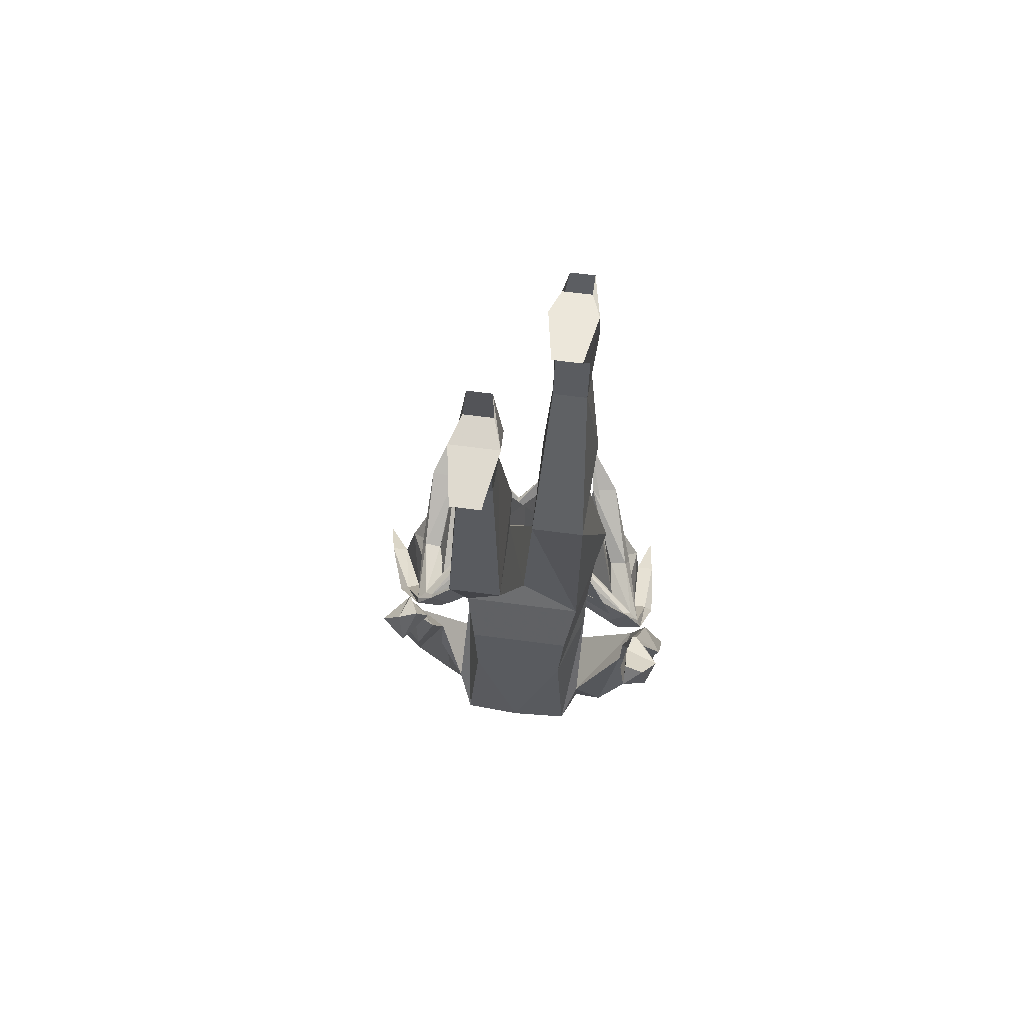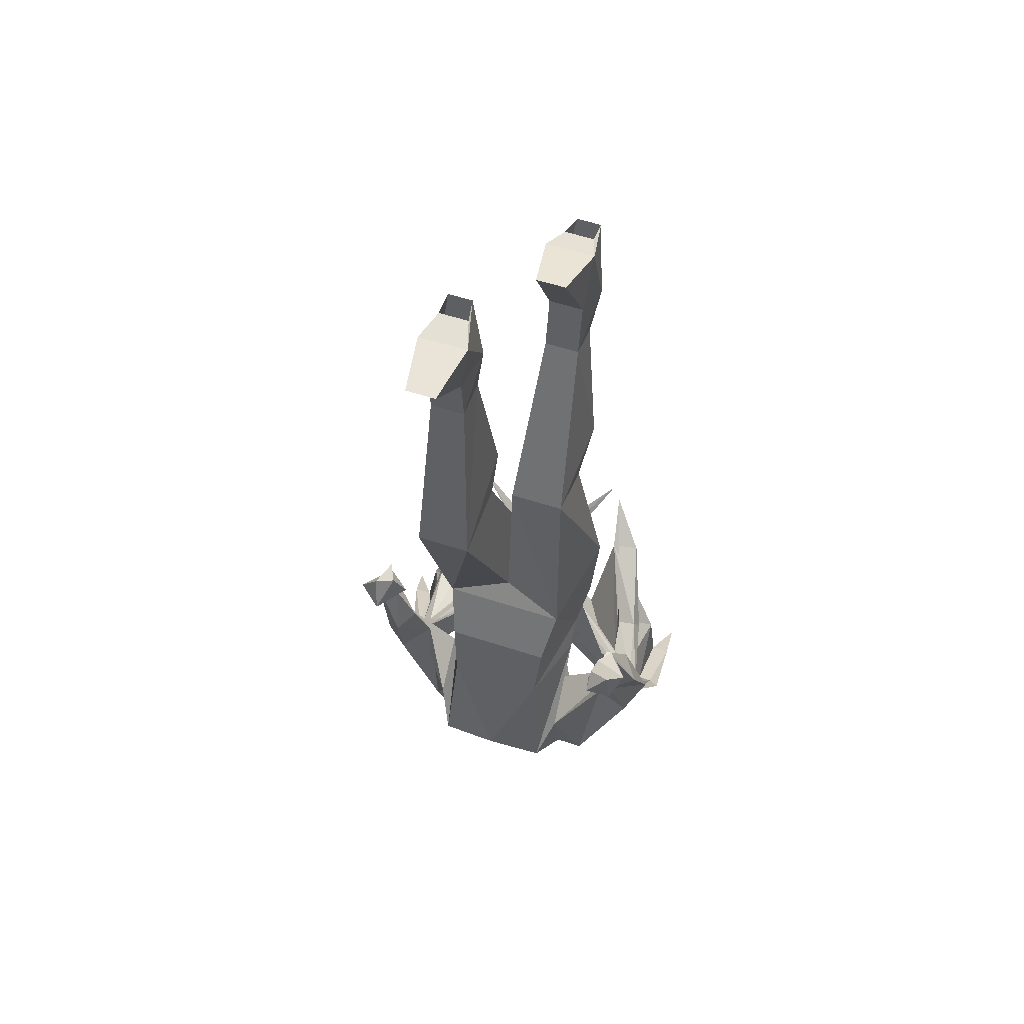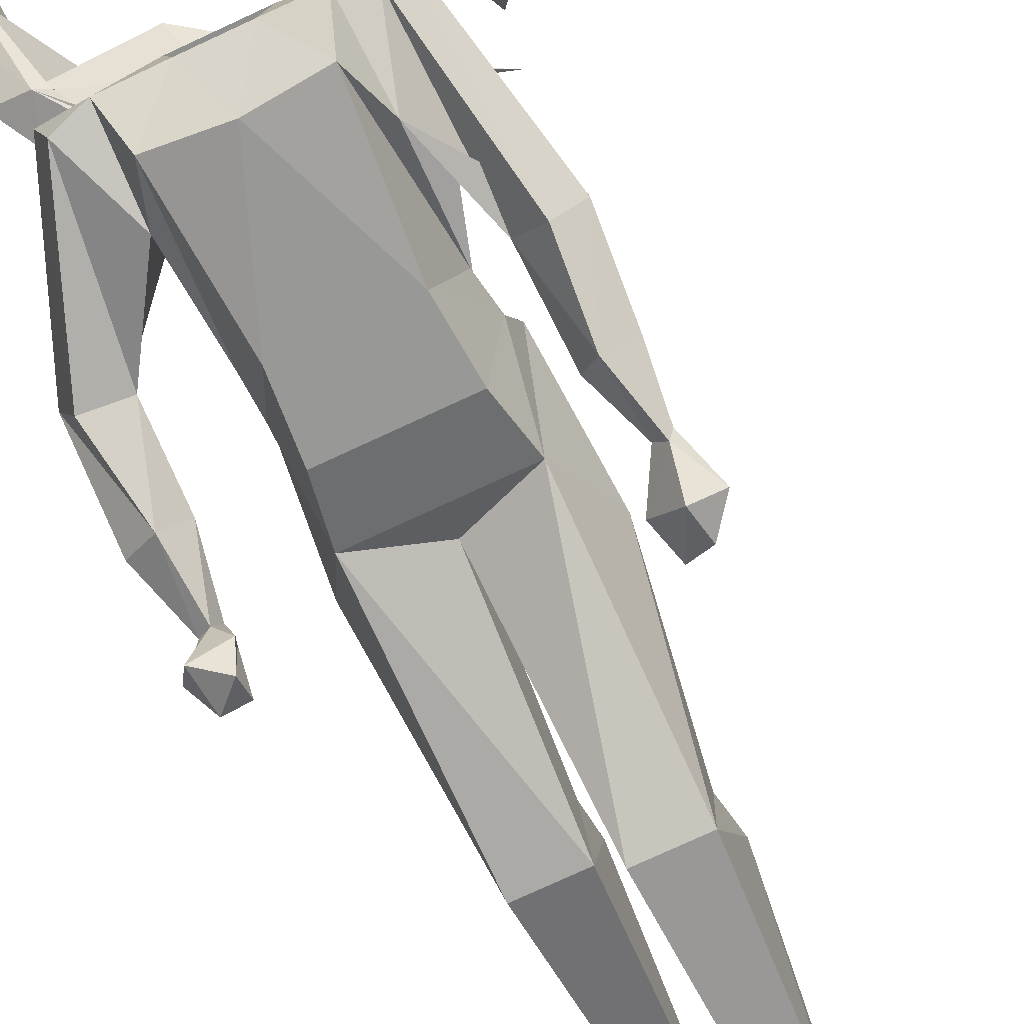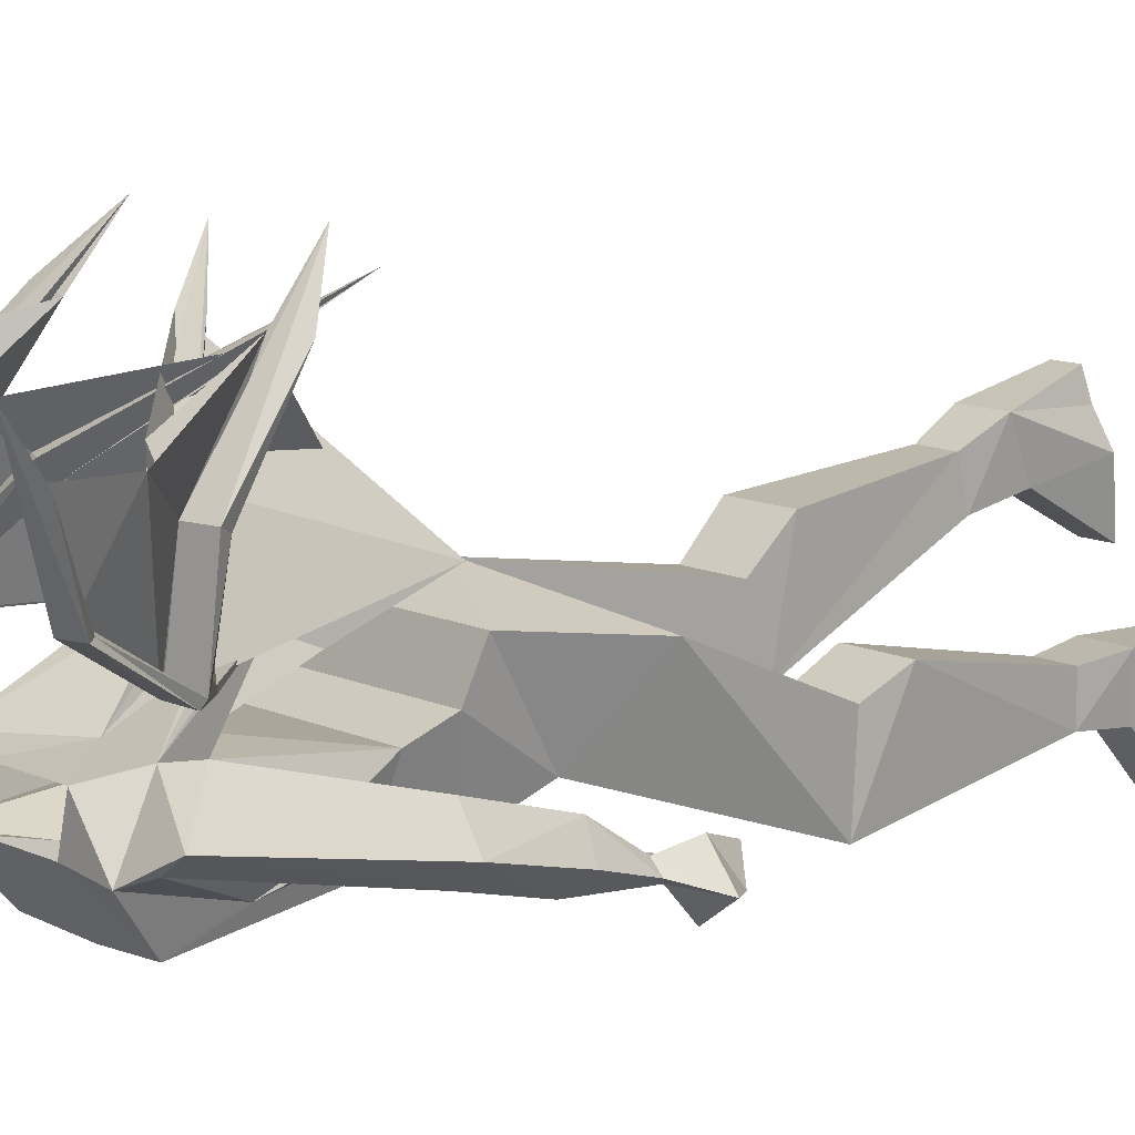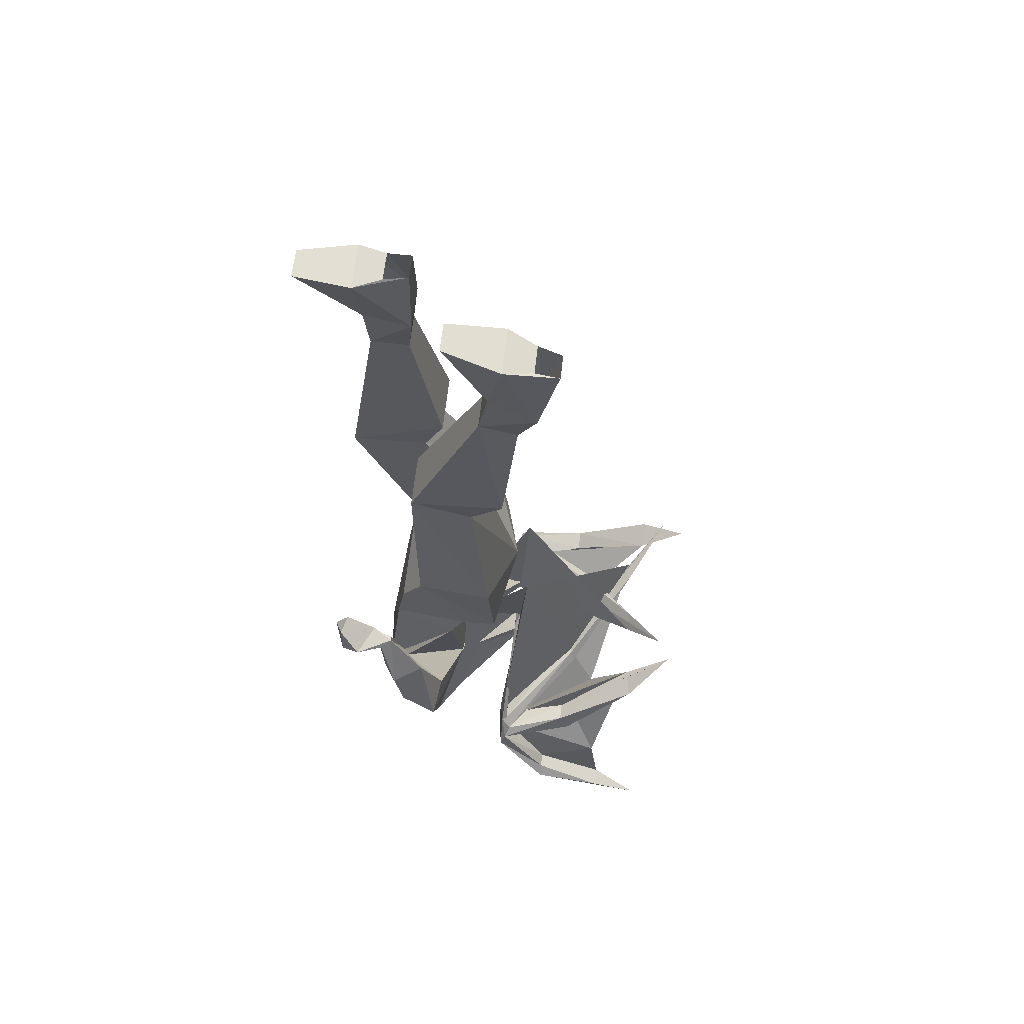
<metadata>
{"format":"obj","ext":"obj","renderer":"f3d","projection":"perspective","resolution":1024,"background":"white","views":[{"elev":66.0,"azim":-172.5,"up":"+Y"},{"elev":55.7,"azim":-160.9,"up":"+Y"},{"elev":-76.1,"azim":24.9,"up":"+Z"},{"elev":11.6,"azim":48.0,"up":"+Z"},{"elev":64.7,"azim":-83.5,"up":"+Y"}]}
</metadata>
<code>
v -0.04688 -1.234 0.1562
v -0.1875 -1.312 0.02344
v -0.01562 -1.141 0.04688
v 0.125 -1.156 0.2578
v -0.04688 -0.9219 0.0625
v -0.07812 -1.305 0.2031
v -0.1016 -1.18 0.2734
v -0.1484 -1.281 0.1641
v -0.2109 -1.359 0.2188
v -0.2188 -1.414 0.1172
v -0.2188 -1.477 0.2344
v -0.2422 -1.523 0.3125
v -0.2188 -1.438 0.1172
v -0.1719 -1.305 0.03125
v -0.2266 -1.297 0.03906
v -0.2422 -1.414 0.1172
v -0.25 -1.477 0.2344
v -0.2578 -1.43 0.1172
v -0.1562 -1.281 0.03125
v -0.1719 -1.297 0.03906
v -0.1953 -1.281 0.1641
v -0.1875 -1.258 0.1484
v -0.2109 -1.281 0.04688
v -0.2031 -1.258 0.03125
v -0.2344 -1.312 0.03125
v -0.0625 -1.047 -0.05469
v -0.125 -1.281 -0.0625
v -0.05469 -1.141 0.04688
v -0.08594 -1.188 -0.0625
v -0.1797 -1.289 -0.1016
v -0.1172 -1.297 -0.1406
v -0.05469 -1.297 -0.07031
v 0 -1.227 -0.05469
v -0.01562 -1.125 0.03906
v -0.1641 -1.281 0.02344
v -0.05469 -1.125 0.03906
v 0 -1.18 -0.05469
v -0.1172 -1.016 -0.07812
v -0.1172 -1.172 -0.1719
v -0.2109 -1.047 -0.08594
v -0.2734 -1.055 -0.09375
v -0.25 -1.055 -0.1562
v -0.1641 -1.281 -0.1484
v -0.09375 -1.242 -0.2109
v -0.03906 -1.297 -0.1328
v 0.04688 -1.148 0.03906
v 0.1953 -1.312 0.02344
v 0.1016 -1.219 0.1562
v -0.03125 -1.125 0.2656
v 0.07812 -0.9219 0.05469
v 0.0625 -1.055 0
v 0.1406 -1.281 0.2031
v 0.2109 -1.305 0.1562
v 0.1953 -1.211 0.2812
v 0.2812 -1.383 0.2109
v 0.2578 -1.43 0.1094
v 0.3047 -1.5 0.2188
v 0.09375 -1.242 -0.05469
v -0.05469 -1.227 0.1562
v -0.1953 -1.266 0.03906
v 0.04688 -1.125 0.03906
v 0.08594 -1.188 -0.0625
v 0.1094 -1.016 -0.07812
v 0.1172 -0.9609 -0.05469
v -0.1172 -0.9609 -0.05469
v -0.07812 -1.031 -0.1875
v -0.02344 -1.234 0.1484
v -0.03125 -1.258 0.1641
v -0.0625 -1.242 0.1641
v -0.1562 -1.266 0.1484
v -0.08594 -1.125 0.3516
v -0.1484 -1.18 0.2812
v 0.1016 -1.148 0.2656
v 0.2031 -1.109 0.3203
v 0.2109 -1.273 0.03125
v 0.1172 -1.219 0.1562
v 0.2266 -1.289 0.03906
v 0.2109 -1.273 0.02344
v 0.08594 -1.125 0.03906
v 0.1719 -1.289 0.03125
v 0.08594 -1.227 0.1562
v 0 -1.117 0.2656
v 0.125 -1.227 0.1719
v 0.1797 -1.305 0.03906
v 0.2109 -1.289 0.1484
v 0.2422 -1.281 0.1484
v 0.2422 -1.305 0.03125
v 0.2422 -1.312 0.02344
v 0.1719 -1.289 0.02344
v 0.08594 -1.141 0.03906
v 0.08594 -1.242 0.1641
v -0.07812 -1.055 0.3281
v 0.1797 -1.312 0.03125
v 0.25 -1.297 0.1562
v 0.2656 -1.453 0.1016
v 0.2812 -1.43 0.1016
v 0.2969 -1.445 0.1016
v 0.05469 -1.297 -0.07031
v 0.1094 -1.297 -0.1406
v 0.1797 -1.281 -0.1016
v 0.2344 -1.039 -0.1406
v 0.2031 -1.039 -0.09375
v 0.1172 -1.172 -0.1719
v 0.09375 -1.242 -0.2109
v 0.07812 -1.031 -0.1875
v 0.08594 -0.9297 -0.1719
v 0.1016 -0.8438 -0.1328
v 0.125 -0.9375 0.007812
v -0.125 -0.9375 0.007812
v -0.1016 -0.8438 -0.1328
v -0.08594 -0.9297 -0.1719
v 0 -1.234 -0.2188
v 0.03906 -1.297 -0.1328
v 0.2422 -1.203 0.2812
v 0.2109 -1.164 0.3594
v 0.3516 -1.555 0.2891
v 0.3359 -1.5 0.2188
v 0 -0.8047 -0.1094
v 0.02344 -0.5078 -0.25
v 0.1094 -0.5078 -0.25
v 0.1406 -0.7422 -0.02344
v 0 -0.8672 0.03906
v -0.1406 -0.7734 0
v -0.1016 -0.4844 -0.1328
v -0.01562 -0.4844 -0.1328
v 0.02344 -0.5 -0.125
v 0.02344 -0.4375 -0.09375
v 0.03906 -0.1953 -0.1406
v 0.03906 -0.1953 -0.2031
v 0.09375 -0.1953 -0.2031
v 0.1172 -0.4375 -0.09375
v 0.1094 -0.5 -0.125
v 0.1484 -1.281 -0.125
v 0.1953 -1.039 -0.1719
v 0.1875 -0.9219 -0.2031
v 0.2266 -0.9141 -0.1719
v 0.2031 -0.9062 -0.1328
v 0.1641 -0.9062 -0.1719
v 0.1562 -1.031 -0.125
v 0.1953 -0.8281 -0.1797
v 0.2109 -0.8281 -0.2031
v 0.2188 -0.8359 -0.1953
v 0.2031 -0.8359 -0.1797
v 0.1641 -0.7734 -0.2031
v 0.2031 -0.7812 -0.25
v 0.2422 -0.7734 -0.2188
v 0.2031 -0.7734 -0.1719
v 0.1797 -0.7266 -0.2188
v 0.2109 -0.7344 -0.2266
v 0.1953 -0.7266 -0.1875
v -0.2344 -0.9219 -0.1172
v -0.2656 -0.9219 -0.1641
v -0.1953 -1.047 -0.1406
v -0.1953 -0.9297 -0.1562
v -0.2188 -0.8359 -0.1719
v -0.2344 -0.8359 -0.1875
v -0.2266 -0.9375 -0.1875
v -0.2188 -0.8438 -0.1953
v -0.2109 -0.8359 -0.1719
v -0.1953 -0.8359 -0.2344
v -0.2031 -0.8203 -0.2031
v -0.2578 -0.8125 -0.2266
v -0.2422 -0.8359 -0.2578
v -0.2031 -0.8125 -0.2734
v -0.2031 -0.7812 -0.25
v -0.2344 -0.7812 -0.2578
v -0.1016 -0.5156 -0.03125
v -0.1094 -0.4531 0.02344
v -0.08594 -0.2109 -0.01562
v -0.03125 -0.2109 -0.01562
v -0.03125 -0.2266 0.04688
v -0.01562 -0.4531 0.02344
v -0.01562 -0.5156 -0.03125
v 0.09375 -0.1953 -0.1406
v 0.1016 -0.125 -0.1328
v 0.03125 -0.125 -0.1328
v 0.03906 -0.1172 -0.2109
v 0.09375 -0.1172 -0.2109
v 0.1016 -0.01562 -0.2188
v 0.08594 -0.007812 -0.1719
v 0.08594 -0.007812 -0.1328
v 0.04688 -0.007812 -0.1328
v 0.02344 -0.01562 -0.2188
v 0.03906 -0.02344 -0.3125
v 0.08594 -0.02344 -0.3125
v 0.03906 -0.007812 -0.1719
v -0.08594 -0.2266 0.04688
v -0.09375 -0.1641 0.07812
v -0.08594 -0.125 0
v -0.03125 -0.125 0
v -0.02344 -0.1641 0.07812
v -0.09375 -0.02344 0.02344
v -0.07812 0 -0.07031
v -0.03125 0 -0.07031
v -0.01562 -0.02344 0.02344
v -0.03125 -0.03906 0.07031
v -0.03906 -0.04688 0.1094
v -0.07812 -0.04688 0.1094
v -0.07812 -0.03906 0.07031
f 1 2 3
f 1 3 4
f 1 4 5
f 1 5 2
f 1 2 6
f 1 6 4
f 1 4 6
f 1 6 2
f 2 6 7
f 2 7 8
f 2 8 6
f 6 8 7
f 7 8 9
f 7 9 8
f 8 9 10
f 8 10 2
f 8 2 9
f 9 2 10
f 9 10 11
f 9 11 10
f 3 26 5
f 3 5 26
f 3 26 27
f 3 27 26
f 5 4 3
f 5 3 2
f 46 47 48
f 46 48 49
f 46 49 50
f 46 50 51
f 46 51 50
f 46 50 47
f 47 50 48
f 47 48 52
f 47 52 53
f 47 53 54
f 47 54 52
f 47 52 48
f 48 52 49
f 48 49 52
f 49 48 50
f 52 54 53
f 53 54 55
f 53 55 54
f 55 53 56
f 55 56 57
f 55 57 56
f 55 56 47
f 55 47 53
f 53 47 56
f 51 46 58
f 51 58 46
f 10 11 12
f 10 12 13
f 10 13 14
f 10 14 15
f 10 15 16
f 10 16 11
f 11 16 17
f 11 17 12
f 12 17 18
f 12 18 13
f 13 18 2
f 13 2 14
f 14 2 19
f 14 19 20
f 14 20 8
f 14 8 21
f 14 21 15
f 15 21 22
f 15 22 23
f 15 23 24
f 15 24 25
f 15 25 16
f 16 25 18
f 16 18 17
f 27 3 28
f 27 28 29
f 27 33 3
f 3 33 34
f 3 34 19
f 3 19 35
f 3 35 28
f 28 35 24
f 28 24 36
f 28 36 29
f 29 36 37
f 23 59 60
f 23 60 24
f 24 60 36
f 36 60 34
f 36 34 37
f 37 34 33
f 37 33 46
f 37 46 61
f 37 61 62
f 19 67 68
f 19 68 20
f 20 68 69
f 20 69 23
f 20 23 70
f 20 70 8
f 8 70 71
f 8 71 21
f 21 71 72
f 21 72 22
f 22 72 7
f 22 7 70
f 22 70 23
f 23 69 59
f 59 69 73
f 59 73 4
f 59 4 67
f 59 67 60
f 60 67 19
f 60 19 34
f 69 74 73
f 73 74 4
f 4 74 67
f 67 74 68
f 68 74 69
f 70 7 71
f 71 7 72
f 18 25 2
f 2 25 24
f 2 24 35
f 2 35 19
f 75 76 77
f 75 77 78
f 75 78 79
f 75 79 61
f 75 61 80
f 75 80 81
f 75 81 76
f 76 81 49
f 76 49 82
f 76 82 83
f 76 83 77
f 77 83 84
f 77 84 85
f 77 85 86
f 77 86 87
f 77 87 78
f 78 87 88
f 78 88 89
f 78 89 90
f 78 90 79
f 79 90 58
f 79 58 62
f 79 62 61
f 91 81 80
f 91 80 84
f 91 84 83
f 91 83 92
f 91 92 81
f 81 92 49
f 49 92 82
f 82 92 83
f 93 87 94
f 93 94 53
f 93 53 84
f 93 84 80
f 93 80 47
f 93 47 95
f 93 95 56
f 93 56 87
f 87 56 96
f 87 96 88
f 88 96 97
f 88 97 47
f 88 47 89
f 89 47 80
f 89 80 46
f 89 46 90
f 90 46 33
f 90 33 58
f 86 94 87
f 94 86 114
f 94 114 115
f 94 115 53
f 53 115 85
f 53 85 84
f 115 54 85
f 85 54 86
f 86 54 114
f 114 54 115
f 95 47 97
f 95 97 116
f 95 116 56
f 56 116 57
f 56 57 96
f 96 57 117
f 96 117 97
f 97 117 116
f 116 117 57
f 80 61 46
f 27 29 30
f 27 30 31
f 27 31 32
f 27 32 33
f 29 38 39
f 30 43 31
f 31 43 39
f 31 39 44
f 31 44 45
f 31 45 32
f 38 63 64
f 38 64 65
f 38 65 66
f 38 44 39
f 58 33 98
f 58 98 99
f 58 99 100
f 58 100 62
f 62 103 63
f 63 103 104
f 63 105 64
f 64 105 106
f 65 111 66
f 66 111 105
f 113 104 99
f 113 99 98
f 105 111 106
f 99 104 103
f 99 103 133
f 99 133 100
f 101 134 135
f 101 135 136
f 101 136 137
f 101 137 102
f 102 137 138
f 102 138 139
f 134 139 135
f 135 139 138
f 140 143 144
f 140 144 141
f 141 144 145
f 141 145 146
f 141 146 142
f 142 146 143
f 143 146 147
f 143 147 144
f 144 147 148
f 144 148 145
f 145 148 149
f 145 149 146
f 146 149 147
f 147 149 150
f 147 150 148
f 148 150 149
f 151 152 41
f 151 41 40
f 151 40 153
f 151 153 154
f 152 157 41
f 41 157 42
f 42 157 153
f 157 154 153
f 155 159 160
f 155 160 161
f 155 161 162
f 155 162 156
f 156 162 158
f 160 158 163
f 160 163 164
f 160 164 161
f 161 164 165
f 161 165 166
f 161 166 162
f 162 166 163
f 162 163 158
f 160 159 158
f 165 164 166
f 166 164 163
f 29 37 38
f 37 62 63
f 37 63 38
f 38 66 44
f 63 104 105
f 66 112 44
f 44 112 45
f 45 112 113
f 113 112 104
f 33 32 98
f 112 105 104
f 29 39 40
f 29 40 41
f 29 41 30
f 30 41 42
f 30 42 43
f 62 100 101
f 62 101 102
f 62 102 103
f 64 106 107
f 64 107 108
f 64 108 65
f 65 108 109
f 65 109 110
f 65 110 111
f 66 105 112
f 106 111 110
f 106 110 107
f 108 122 109
f 119 127 128
f 119 128 129
f 119 129 130
f 119 130 120
f 120 130 131
f 100 133 134
f 100 134 101
f 102 139 103
f 103 139 133
f 133 139 134
f 135 138 140
f 135 140 141
f 135 141 136
f 136 141 142
f 136 142 137
f 137 142 143
f 137 143 138
f 138 143 140
f 151 154 155
f 151 155 152
f 152 155 156
f 152 156 157
f 42 153 43
f 43 153 39
f 39 153 40
f 154 157 158
f 154 158 159
f 154 159 155
f 156 158 157
f 124 168 169
f 124 169 125
f 125 169 170
f 125 170 171
f 125 171 172
f 131 174 128
f 131 128 127
f 130 174 131
f 174 130 175
f 174 175 128
f 128 175 176
f 128 176 129
f 129 176 177
f 129 177 178
f 129 178 130
f 130 178 175
f 175 178 179
f 175 179 180
f 175 180 181
f 175 181 176
f 176 181 182
f 176 182 183
f 176 183 177
f 177 183 184
f 177 184 185
f 177 185 178
f 178 185 179
f 179 185 183
f 179 183 186
f 179 186 180
f 183 185 184
f 182 186 183
f 171 187 168
f 171 168 172
f 168 187 169
f 169 187 188
f 169 188 189
f 169 189 170
f 170 189 190
f 170 190 191
f 170 191 171
f 171 191 188
f 171 188 187
f 188 192 189
f 189 192 193
f 189 193 190
f 190 193 194
f 190 194 195
f 190 195 191
f 191 195 196
f 191 196 197
f 191 197 188
f 188 197 198
f 188 198 192
f 192 198 199
f 192 199 195
f 192 195 193
f 193 195 194
f 195 199 196
f 107 110 118
f 107 118 119
f 107 119 120
f 107 120 121
f 107 121 108
f 108 121 122
f 109 122 123
f 109 123 110
f 110 123 124
f 110 124 125
f 110 125 118
f 118 125 122
f 118 122 126
f 118 126 119
f 119 126 127
f 120 131 132
f 120 132 121
f 121 132 126
f 121 126 122
f 123 167 124
f 124 167 168
f 125 172 173
f 125 173 122
f 122 173 167
f 122 167 123
f 173 172 168
f 173 168 167
f 132 131 127
f 132 127 126

</code>
